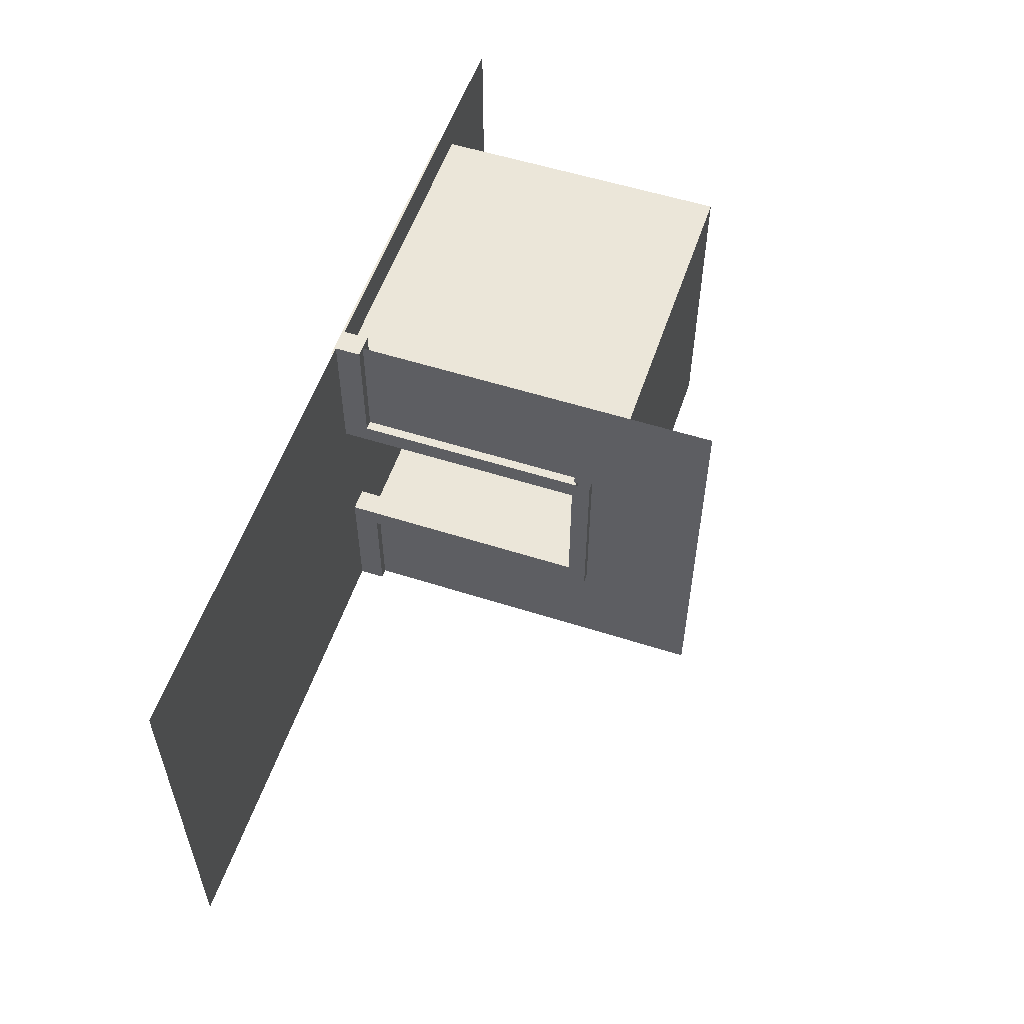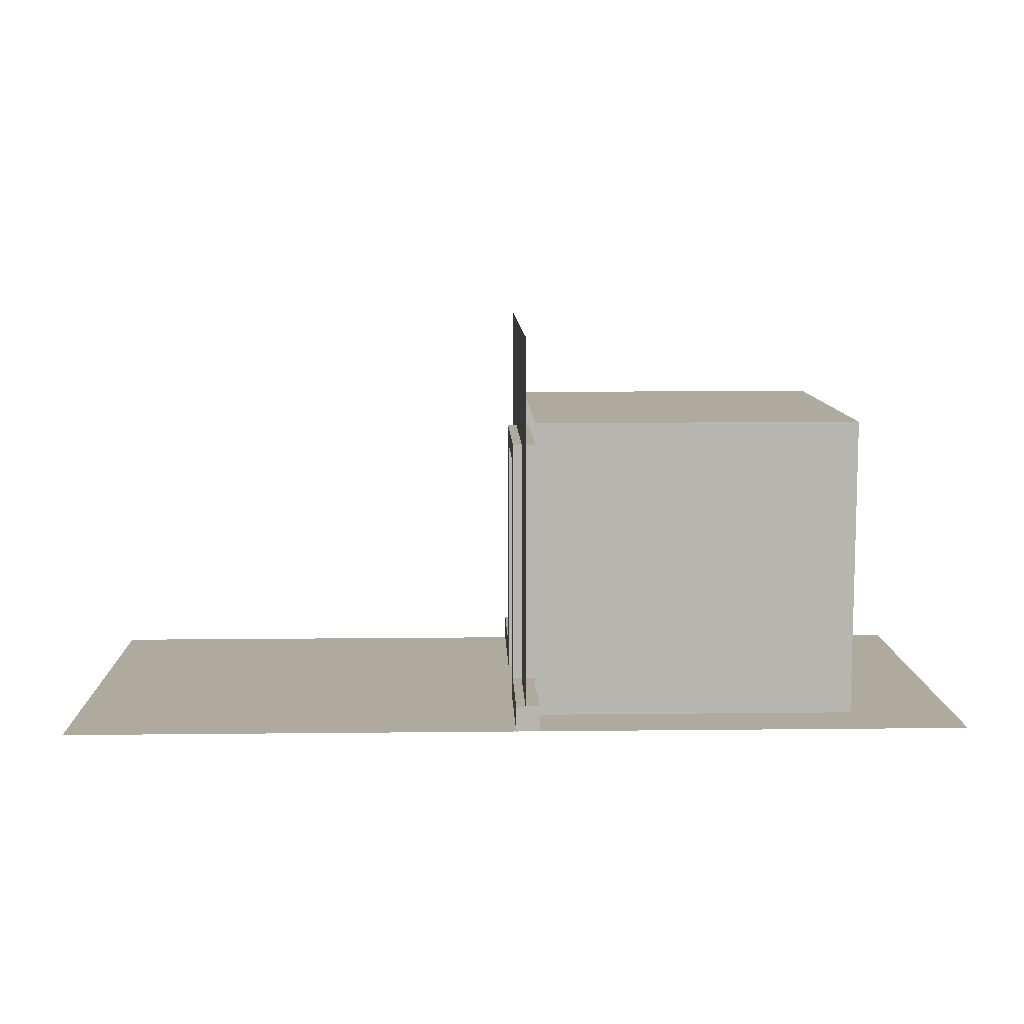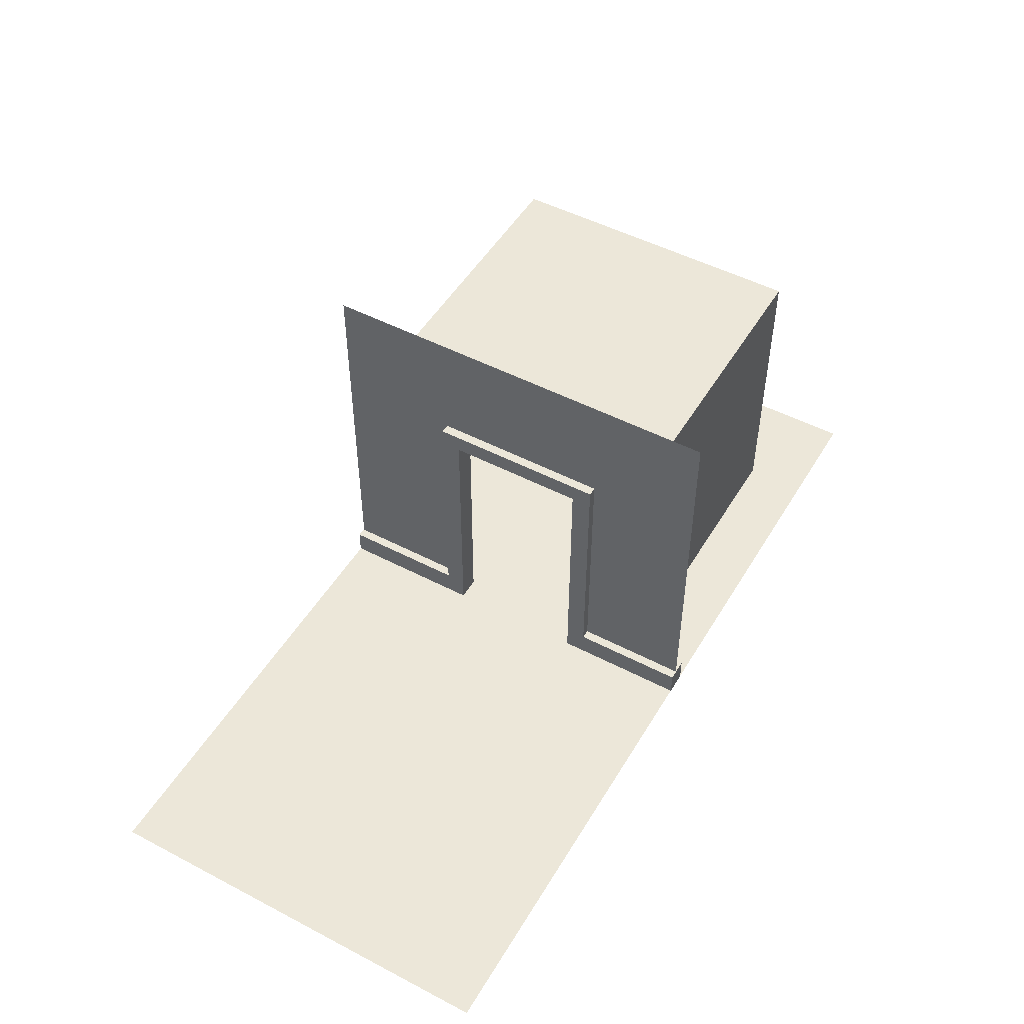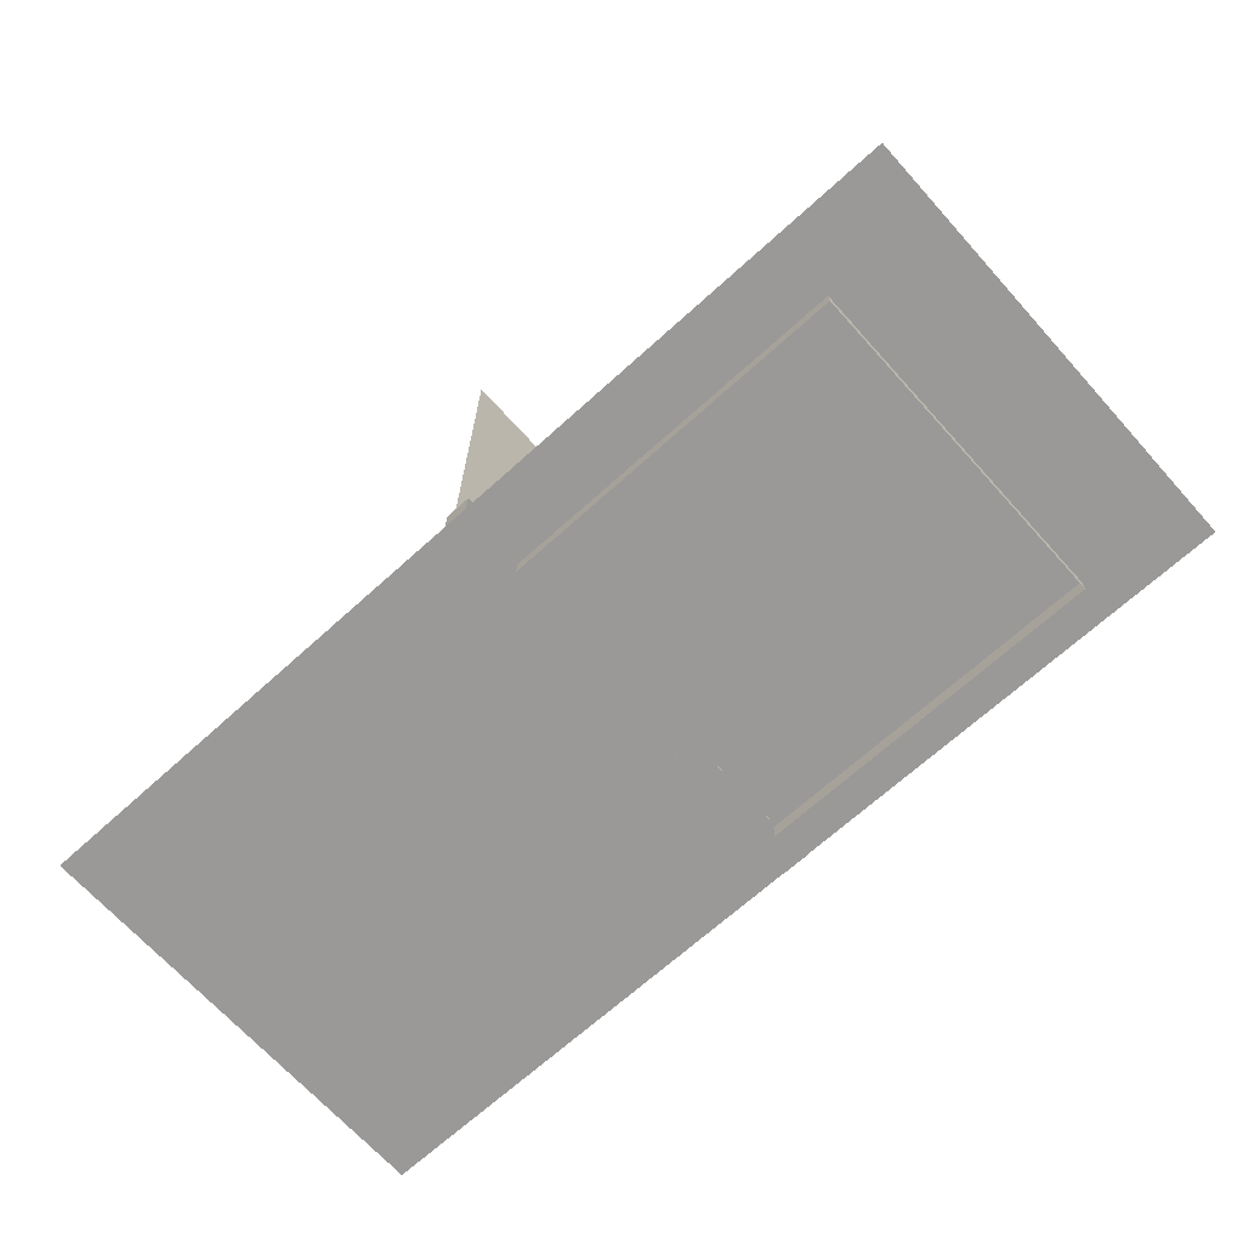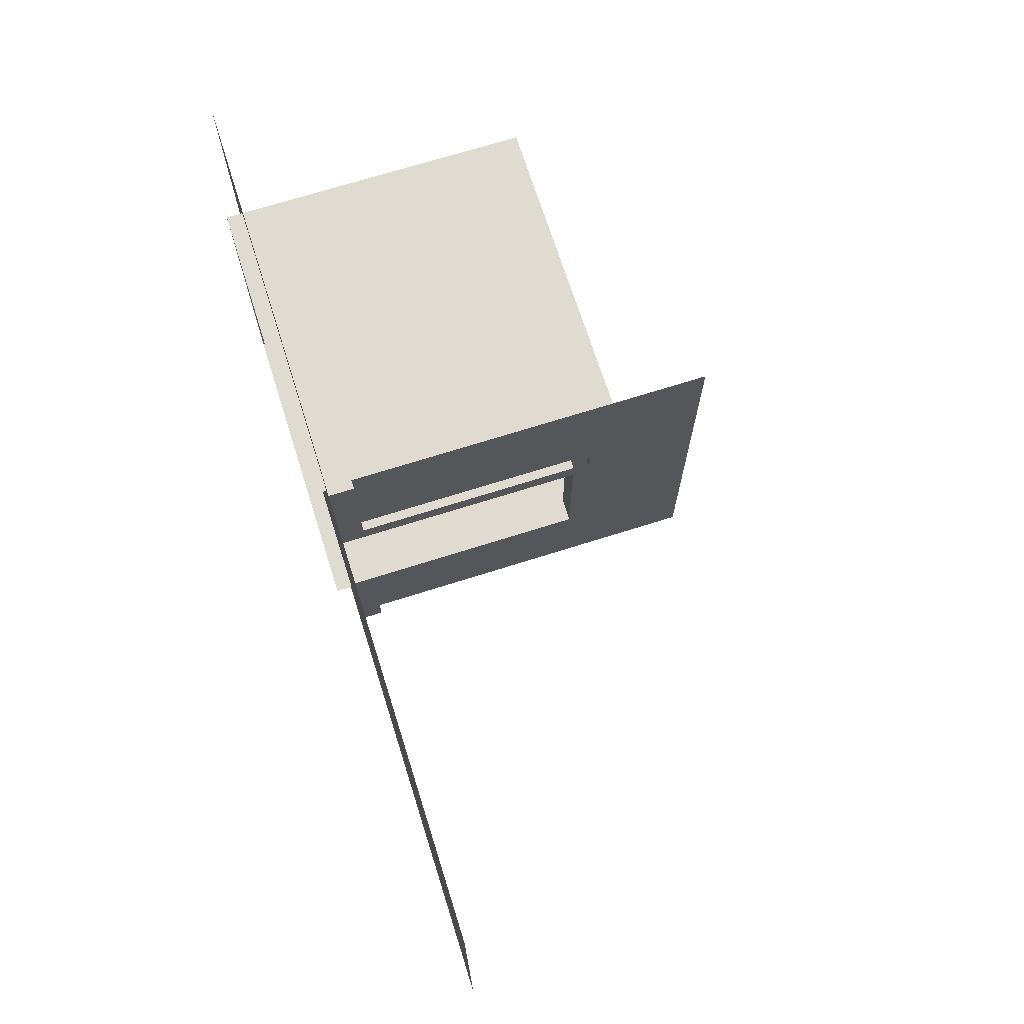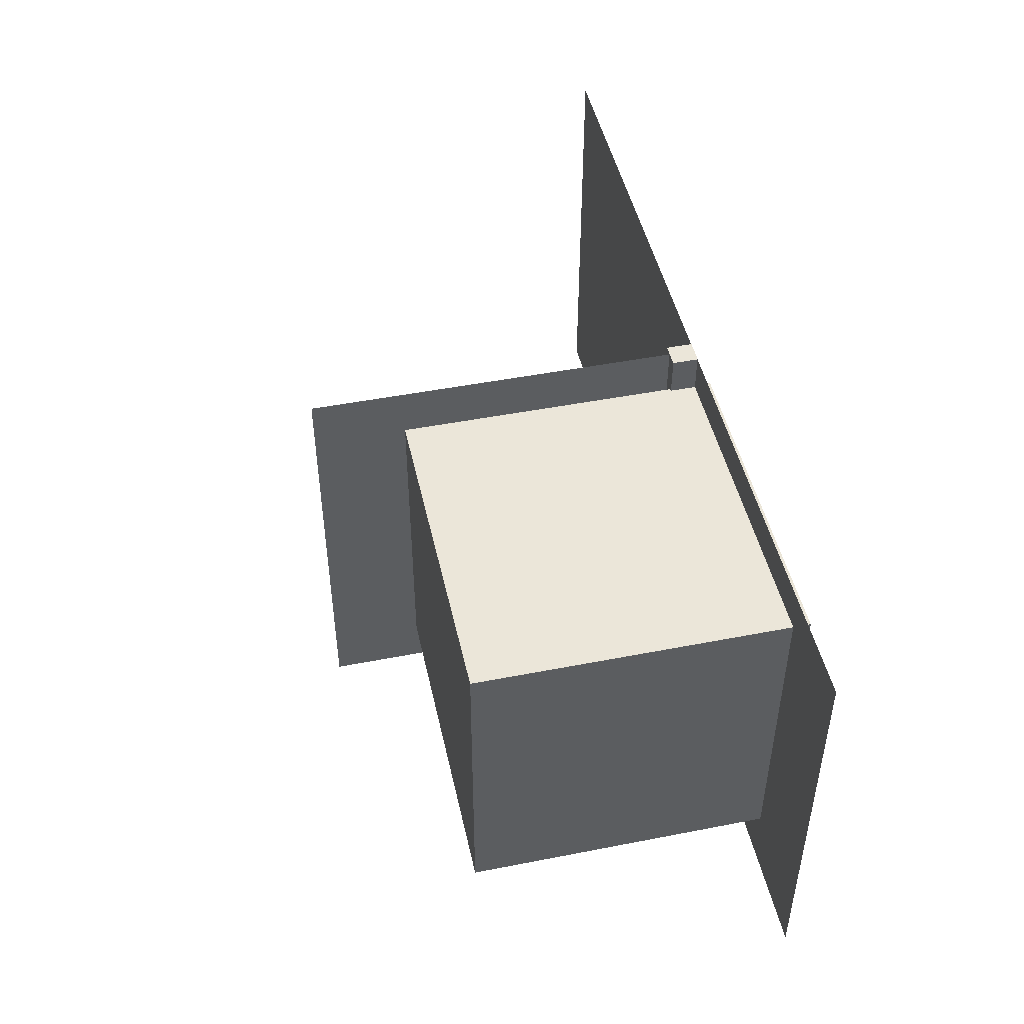
<metadata>
{"format":"obj","ext":"obj","renderer":"f3d","projection":"perspective","resolution":1024,"background":"white","views":[{"elev":55.4,"azim":108.6,"up":"+Z"},{"elev":9.3,"azim":178.3,"up":"+Y"},{"elev":49.8,"azim":119.9,"up":"+Y"},{"elev":-69.0,"azim":-137.9,"up":"+Y"},{"elev":70.1,"azim":72.4,"up":"+Z"},{"elev":47.6,"azim":-102.4,"up":"+Z"}]}
</metadata>
<code>
g default
v 1.231 -2e-06 135.1
v 1.231 127.8 135.1
v 1.231 127.8 -1e-06
v 1.231 -2e-06 -1e-06
v 1.231 127.8 92.31
v 1.231 -2e-06 92.31
v 1.231 127.8 40.26
v 1.231 -2e-06 40.26
v 1.231 85.23 -1e-06
v 1.231 85.23 40.26
v 1.231 85.23 92.31
v 1.231 85.23 135.1
v 1.231 43.87 -1e-06
v 1.231 43.87 40.26
g walls
f 12 11 2
f 11 5 2
f 11 10 5
f 10 7 5
f 10 9 7
f 9 3 7
f 10 14 9
f 9 14 13
f 14 8 13
f 13 8 4
f 1 6 12
f 6 11 12
g default
v 4.254 0 2.49
v 4.254 8.352 2.49
v 4.254 0 -0.08502
v 4.254 8.352 -0.08502
v -3.343 8.352 2.49
v -3.343 8.352 -0.08502
v -3.343 0 -0.08502
v -3.343 0 2.49
v 4.254 0 2.49
v 4.254 8.352 2.49
v -3.343 8.352 2.49
v -3.343 0 2.49
v -3.343 0 43.37
v -3.343 8.352 43.37
v 4.254 0 43.37
v 4.254 8.352 43.37
v 4.254 8.352 36.8
v 4.254 0 36.8
v -3.343 0 36.8
v -3.343 8.352 36.8
v -3.343 8.352 36.8
v 4.254 8.352 36.8
v -3.343 8.352 43.37
v 4.254 8.352 43.37
v -3.343 89.14 36.8
v 4.254 89.14 36.8
v -3.343 89.14 43.37
v 4.254 89.14 43.37
v -3.343 83.03 43.37
v -3.343 83.03 36.8
v 4.254 83.03 36.8
v 4.254 83.03 43.37
v -3.343 89.14 43.37
v 4.254 89.14 43.37
v -3.343 83.03 43.37
v 4.254 83.03 43.37
v -3.343 89.14 95.07
v 4.254 89.14 95.07
v -3.343 83.03 95.07
v 4.254 83.03 95.07
v 4.254 83.03 88.69
v 4.254 89.14 88.69
v -3.343 89.14 88.69
v -3.343 83.03 88.69
v -3.343 -0.07236 88.69
v 4.254 -0.07236 88.69
v -3.343 -0.07236 95.07
v 4.254 -0.07236 95.07
v 4.254 8.304 95.07
v -3.343 8.304 95.07
v -3.343 8.304 88.69
v 4.254 8.304 88.69
v 4.254 8.304 135.4
v -3.343 8.304 135.4
v 4.254 -0.07236 135.4
v -3.343 -0.07236 135.4
g skirting_and_door_frame
f 16 15 18
f 18 15 17
f 20 19 18
f 18 19 16
f 21 20 17
f 17 20 18
f 22 21 15
f 15 21 17
f 28 27 30
f 30 27 29
f 23 24 15
f 15 24 16
f 25 19 24
f 19 16 24
f 26 23 22
f 22 23 15
f 26 22 25
f 22 19 25
f 19 22 34
f 34 22 33
f 22 15 33
f 33 15 32
f 15 16 32
f 32 16 31
f 16 19 31
f 31 19 34
f 32 31 29
f 29 31 30
f 33 32 27
f 27 32 29
f 34 33 28
f 28 33 27
f 40 39 42
f 42 39 41
f 36 31 35
f 31 34 35
f 35 34 37
f 34 28 37
f 37 28 38
f 28 30 38
f 38 30 36
f 30 31 36
f 36 35 45
f 45 35 44
f 35 37 44
f 44 37 43
f 37 38 43
f 43 38 46
f 38 36 46
f 46 36 45
f 44 43 39
f 39 43 41
f 45 44 40
f 40 44 39
f 46 45 42
f 42 45 40
f 43 46 41
f 41 46 42
f 47 48 41
f 41 48 42
f 49 47 43
f 43 47 41
f 50 46 48
f 46 42 48
f 50 49 46
f 46 49 43
f 47 57 48
f 57 56 48
f 49 58 47
f 58 57 47
f 55 56 54
f 54 56 52
f 50 55 49
f 55 58 49
f 50 48 55
f 55 48 56
f 57 51 56
f 51 52 56
f 58 53 57
f 53 51 57
f 60 62 59
f 62 61 59
f 55 66 58
f 66 65 58
f 58 65 53
f 65 64 53
f 53 64 54
f 64 63 54
f 54 63 55
f 63 66 55
f 68 70 67
f 70 69 67
f 65 59 64
f 59 61 64
f 66 60 65
f 60 59 65
f 63 62 66
f 62 60 66
f 64 68 63
f 68 67 63
f 63 67 62
f 67 69 62
f 62 69 61
f 69 70 61
f 61 70 64
f 70 68 64
g default
v -143.5 1e-06 135.3
v 150.7 1e-06 135.3
v -143.5 1e-06 -0.1012
v 150.7 1e-06 0.00165
g pCube6
f 71 72 73
f 73 72 74
g default
v -109.1 -5.471 122.8
v -2.573 -5.471 122.8
v -109.1 98.41 122.8
v -2.573 98.41 122.8
v -109.1 98.41 20.1
v -2.573 98.41 20.1
v -109.1 -5.471 20.1
v -2.573 -5.471 20.1
g pCube9
f 75 77 76
f 76 77 78
f 77 79 78
f 78 79 80
f 79 81 80
f 80 81 82
f 81 79 75
f 75 79 77

</code>
